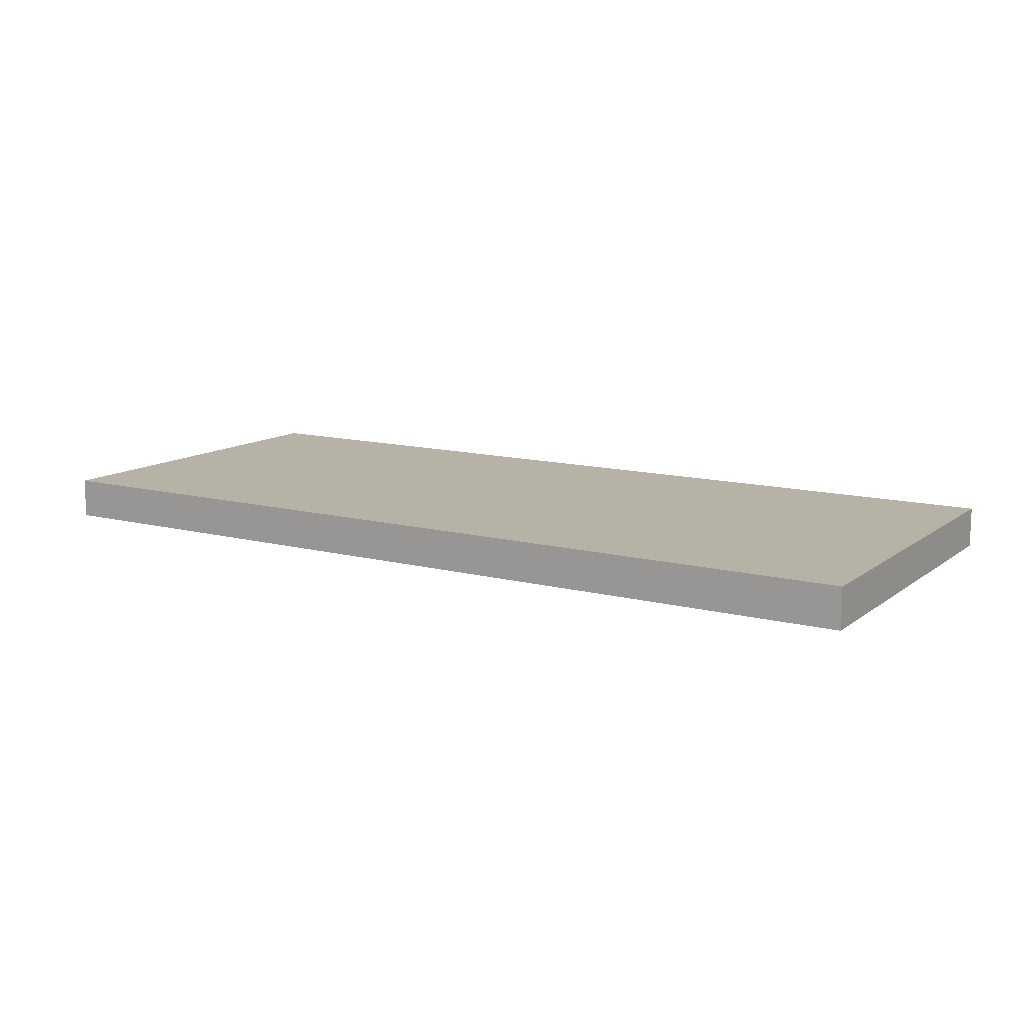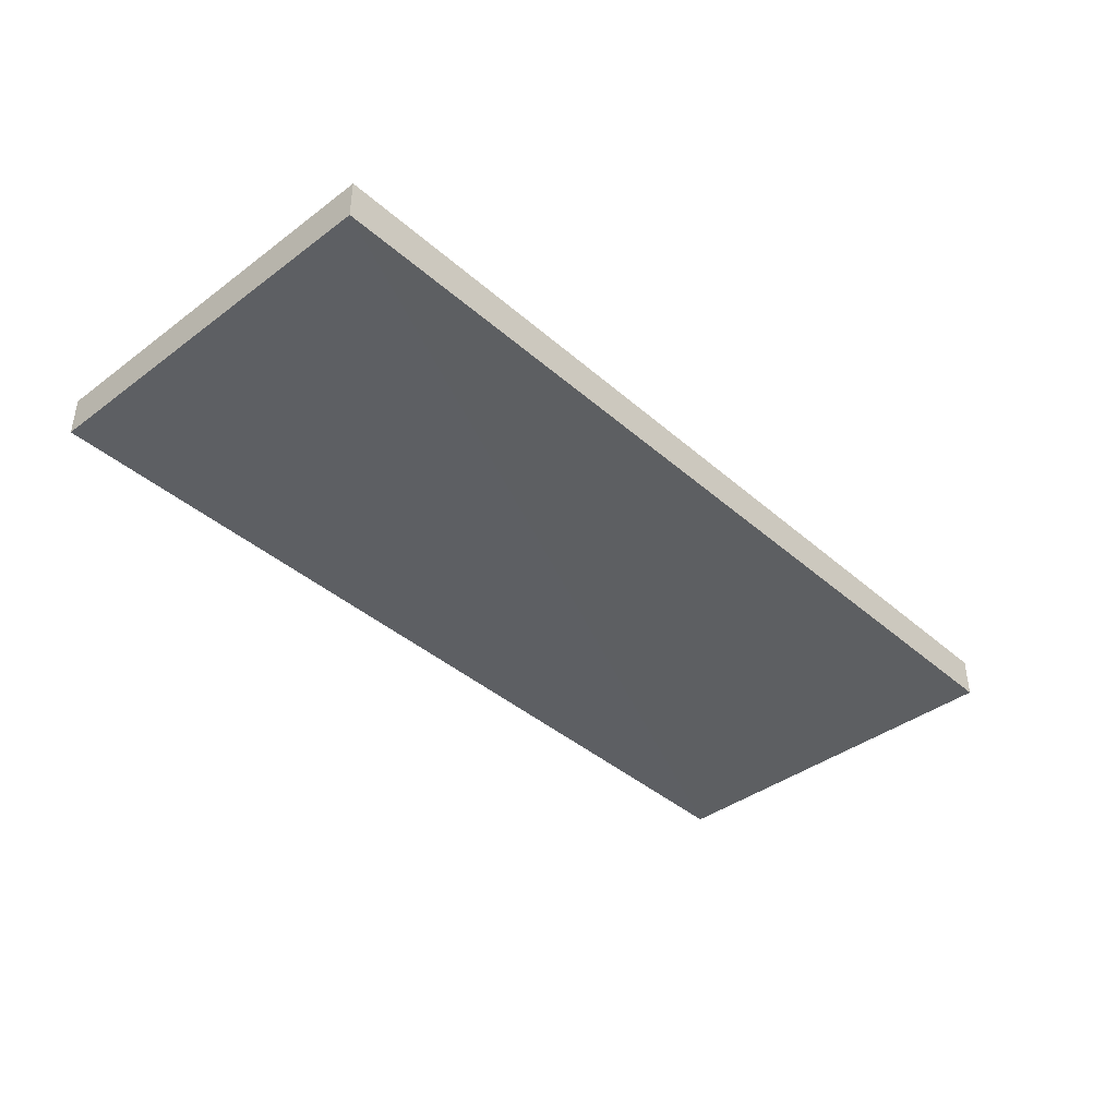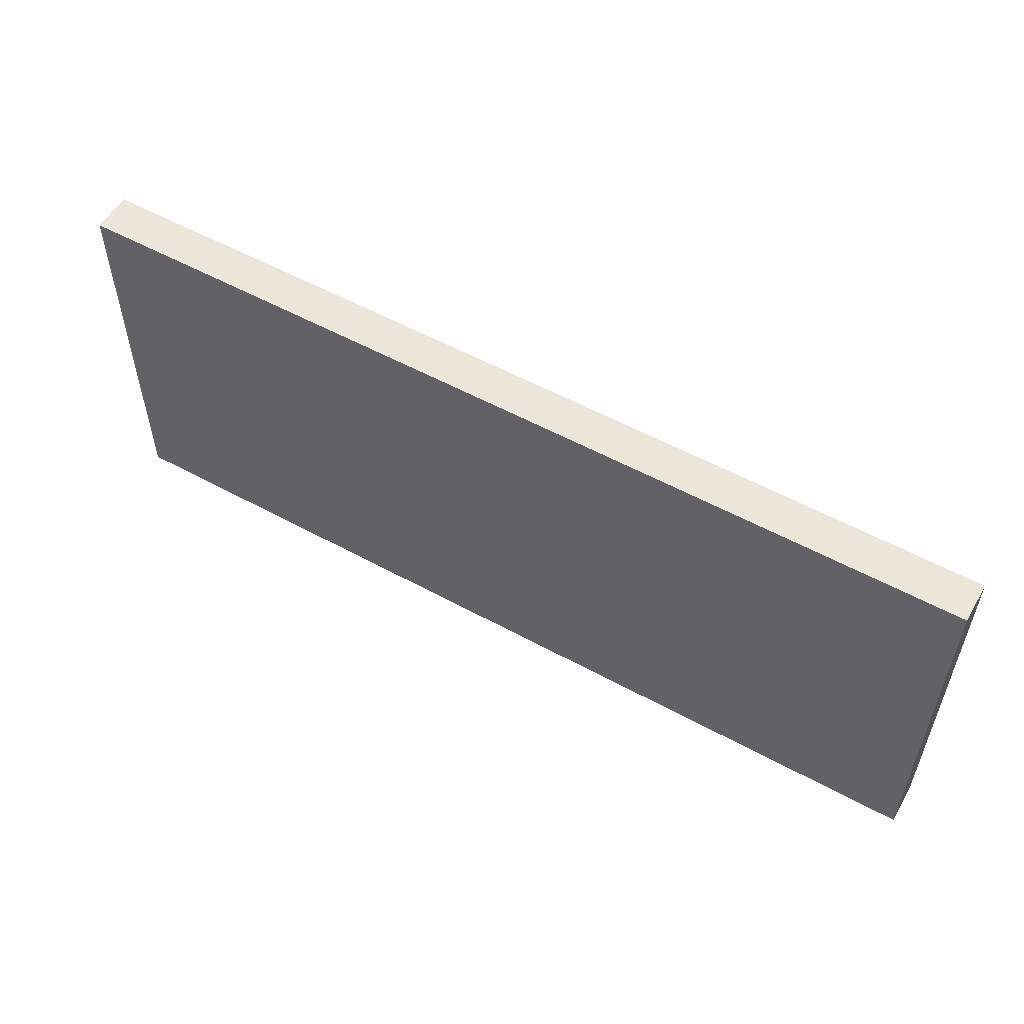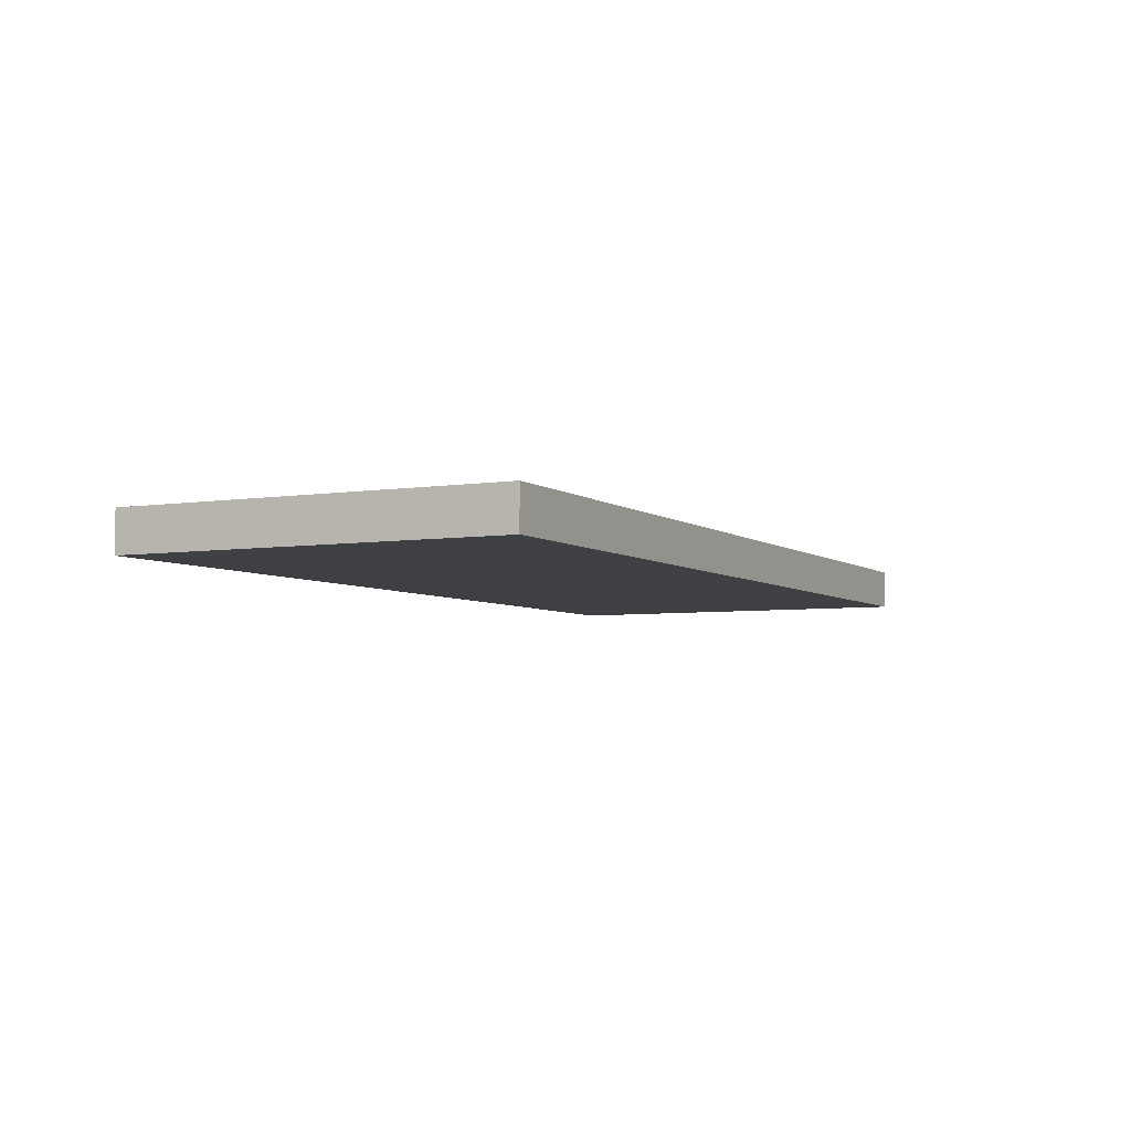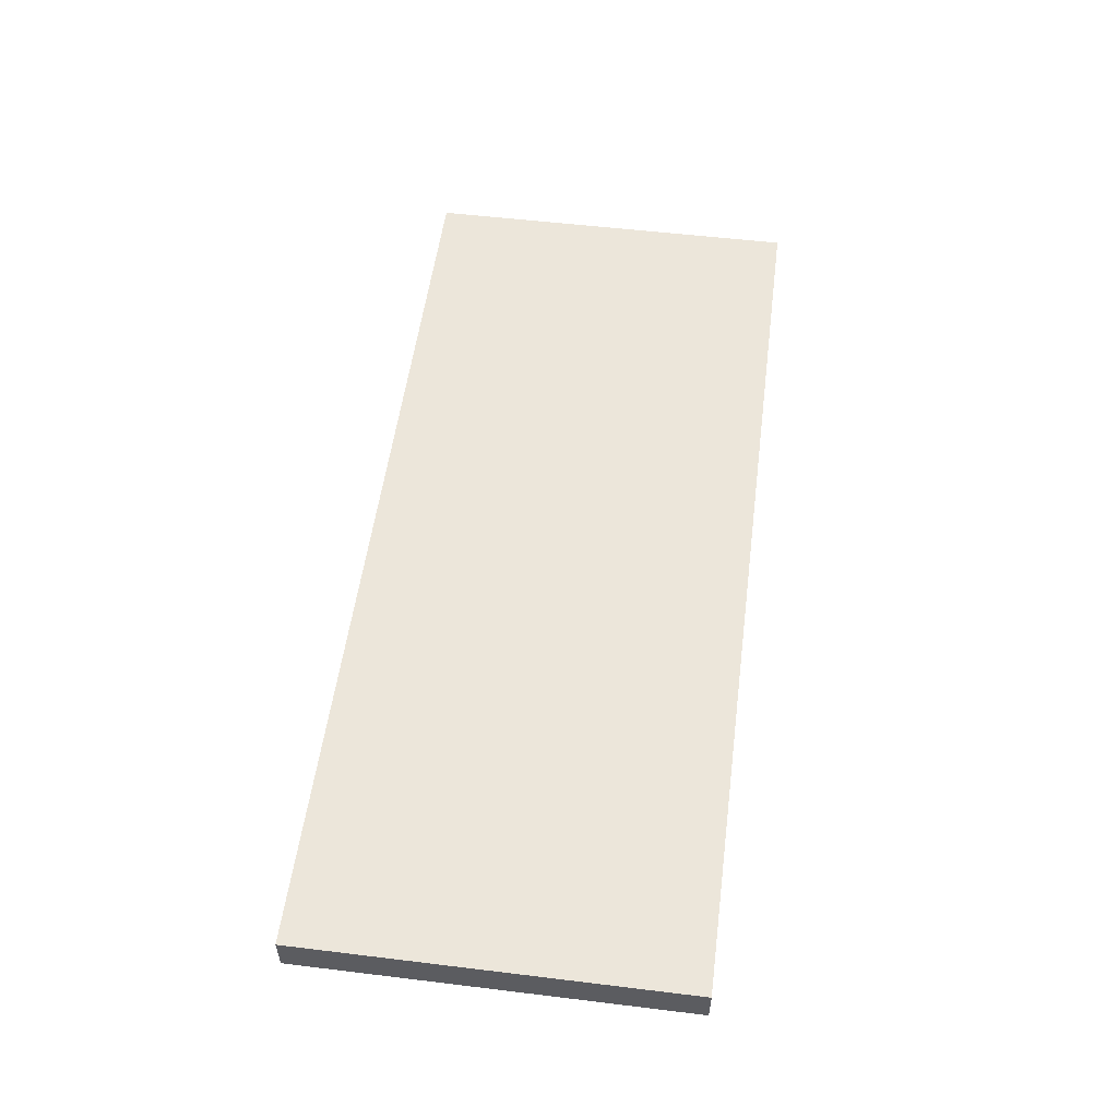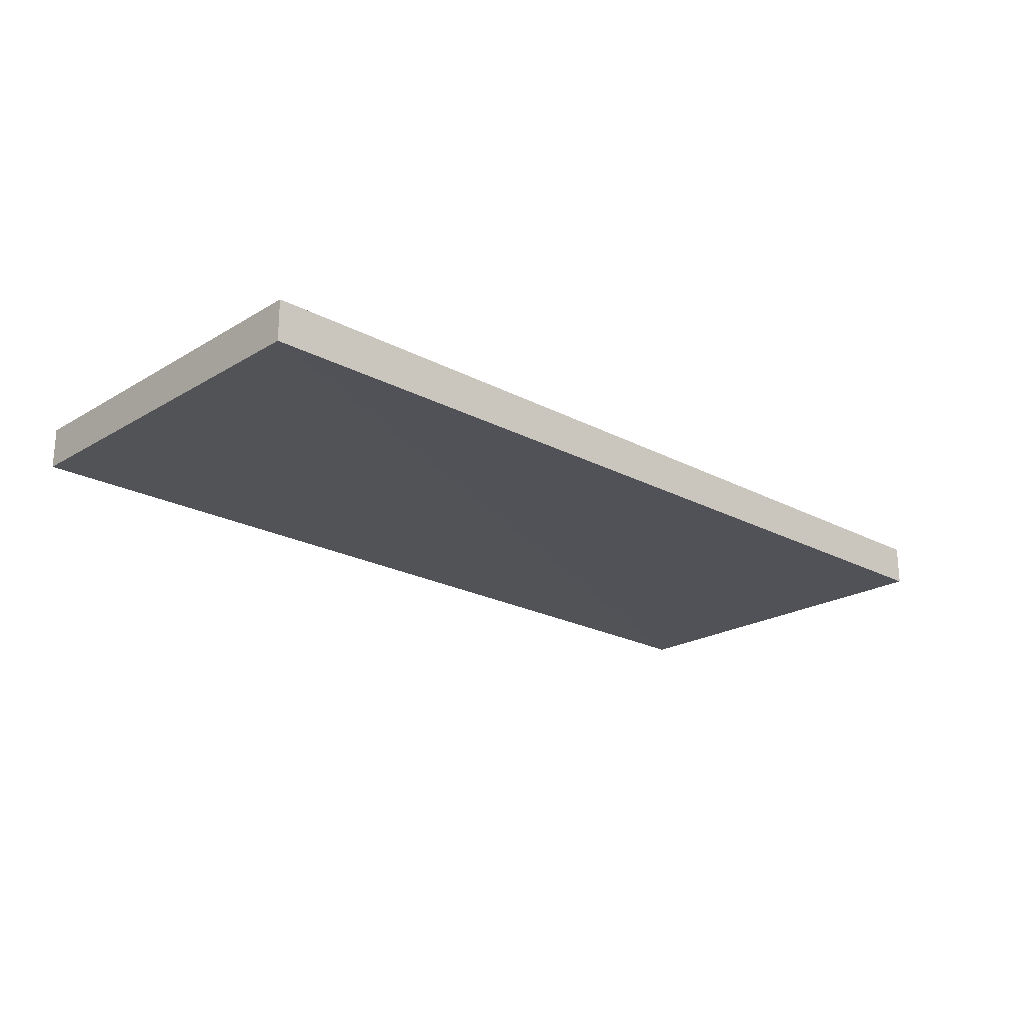
<metadata>
{"format":"obj","ext":"obj","renderer":"f3d","projection":"perspective","resolution":1024,"background":"white","views":[{"elev":12.3,"azim":31.4,"up":"+Z"},{"elev":-39.7,"azim":132.8,"up":"+Z"},{"elev":54.9,"azim":30.0,"up":"+Y"},{"elev":-5.0,"azim":-63.5,"up":"+Z"},{"elev":54.3,"azim":97.4,"up":"+Z"},{"elev":-21.6,"azim":136.7,"up":"+Z"}]}
</metadata>
<code>
o 921
v 2207 1876 14.1
v 2207 1876 14.1
v 2207 1876 14.09
v 2207 1876 14.1
v 2207 1876 14.1
v 2207 1876 14.1
v 2207 1876 14.1
v 2207 1876 14.09
v 2207 1876 14.09
v 2207 1876 14.09
v 2207 1876 14.09
v 2207 1876 14.1
v 2207 1876 14.09
v 2207 1876 14.1
v 2207 1876 14.09
v 2207 1876 14.09
v 2207 1876 14.1
v 2207 1876 14.1
v 2207 1876 14.09
v 2207 1876 14.09
v 2207 1876 14.09
v 2207 1876 14.1
v 2207 1876 14.1
v 2207 1876 14.09
v 2207 1876 14.09
v 2207 1876 14.09
v 2207 1876 14.09
v 2207 1876 14.09
v 2207 1876 14.1
f 1 2 3
f 1 4 5
f 6 2 7
f 8 9 7
f 10 7 11
f 12 13 14
f 14 15 16
f 17 15 18
f 19 20 21
f 22 23 20
f 24 25 26
f 27 28 29

</code>
